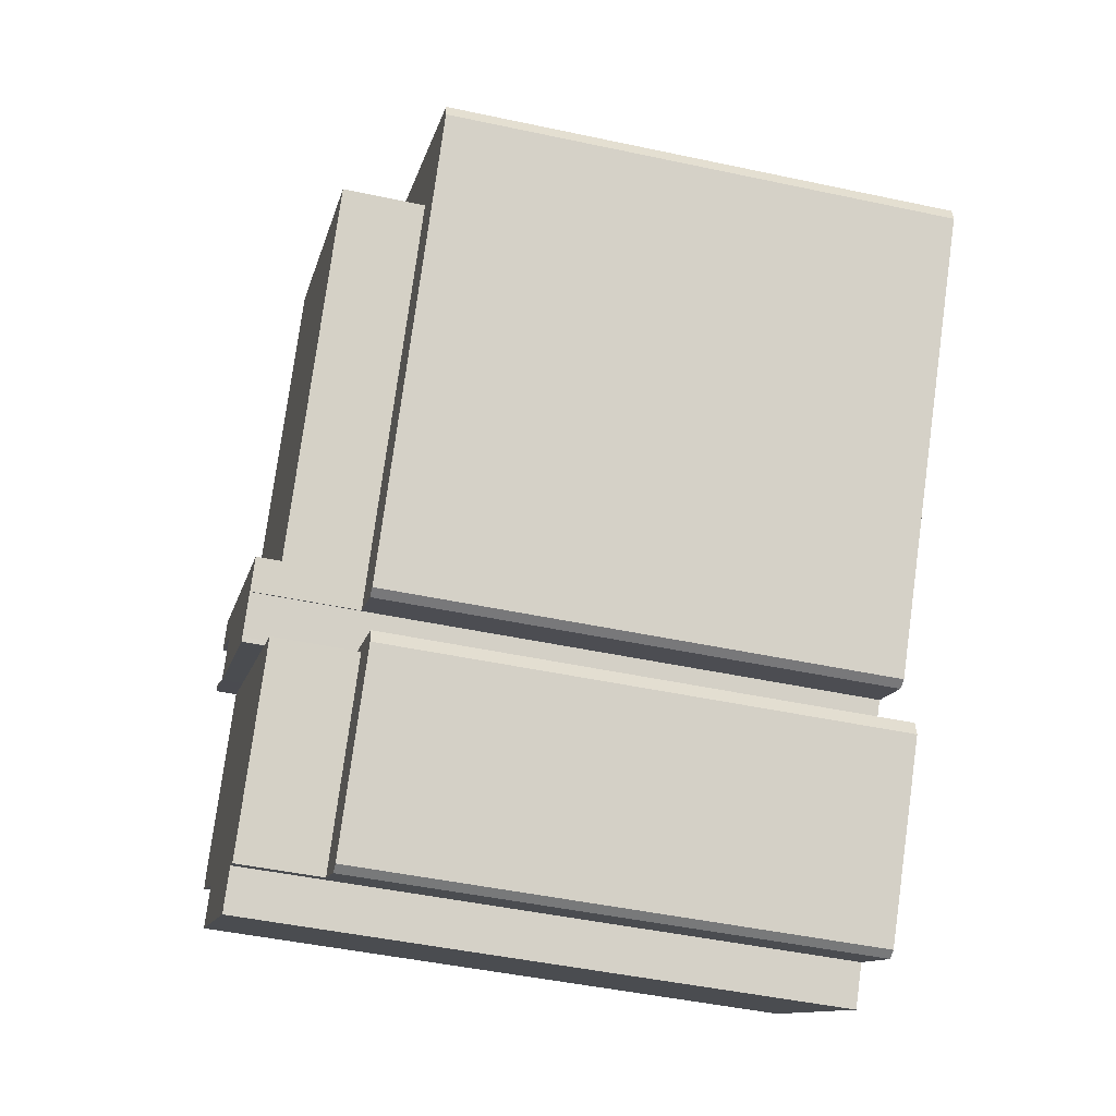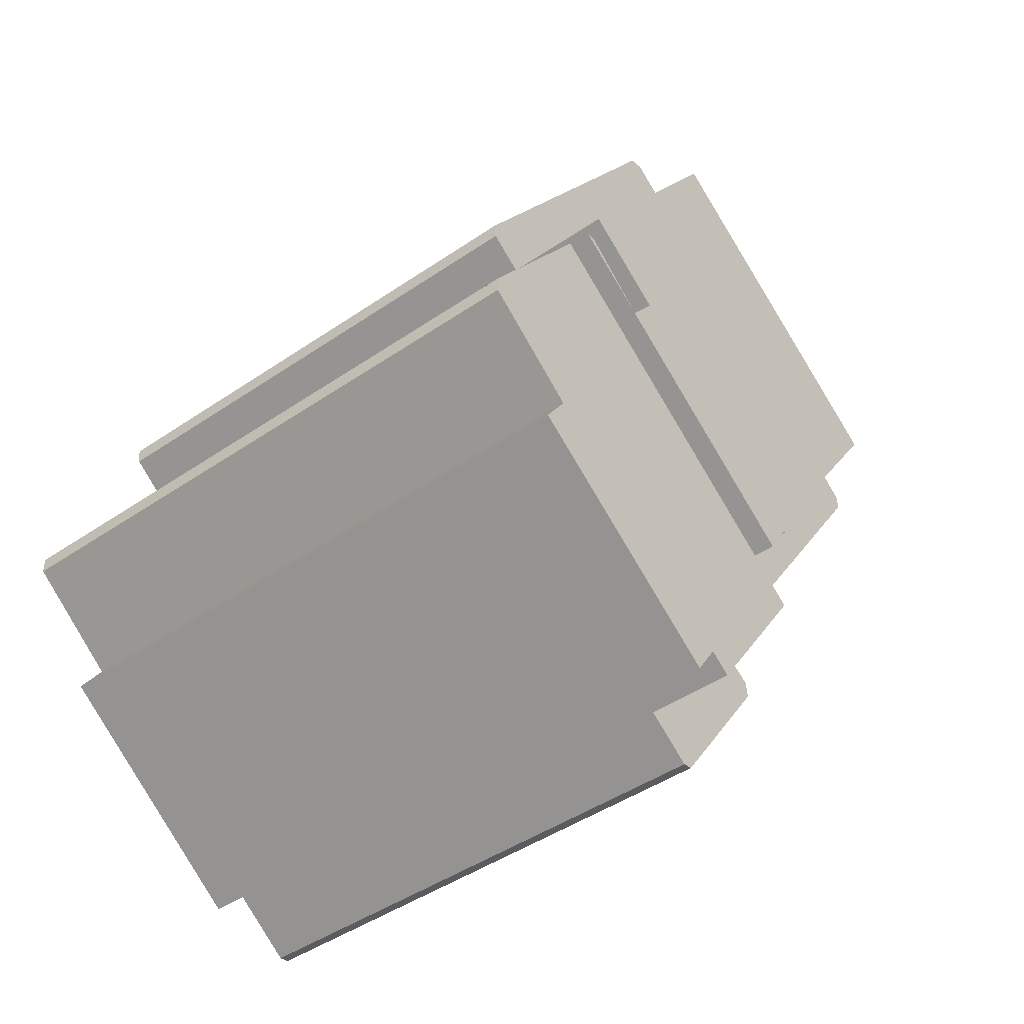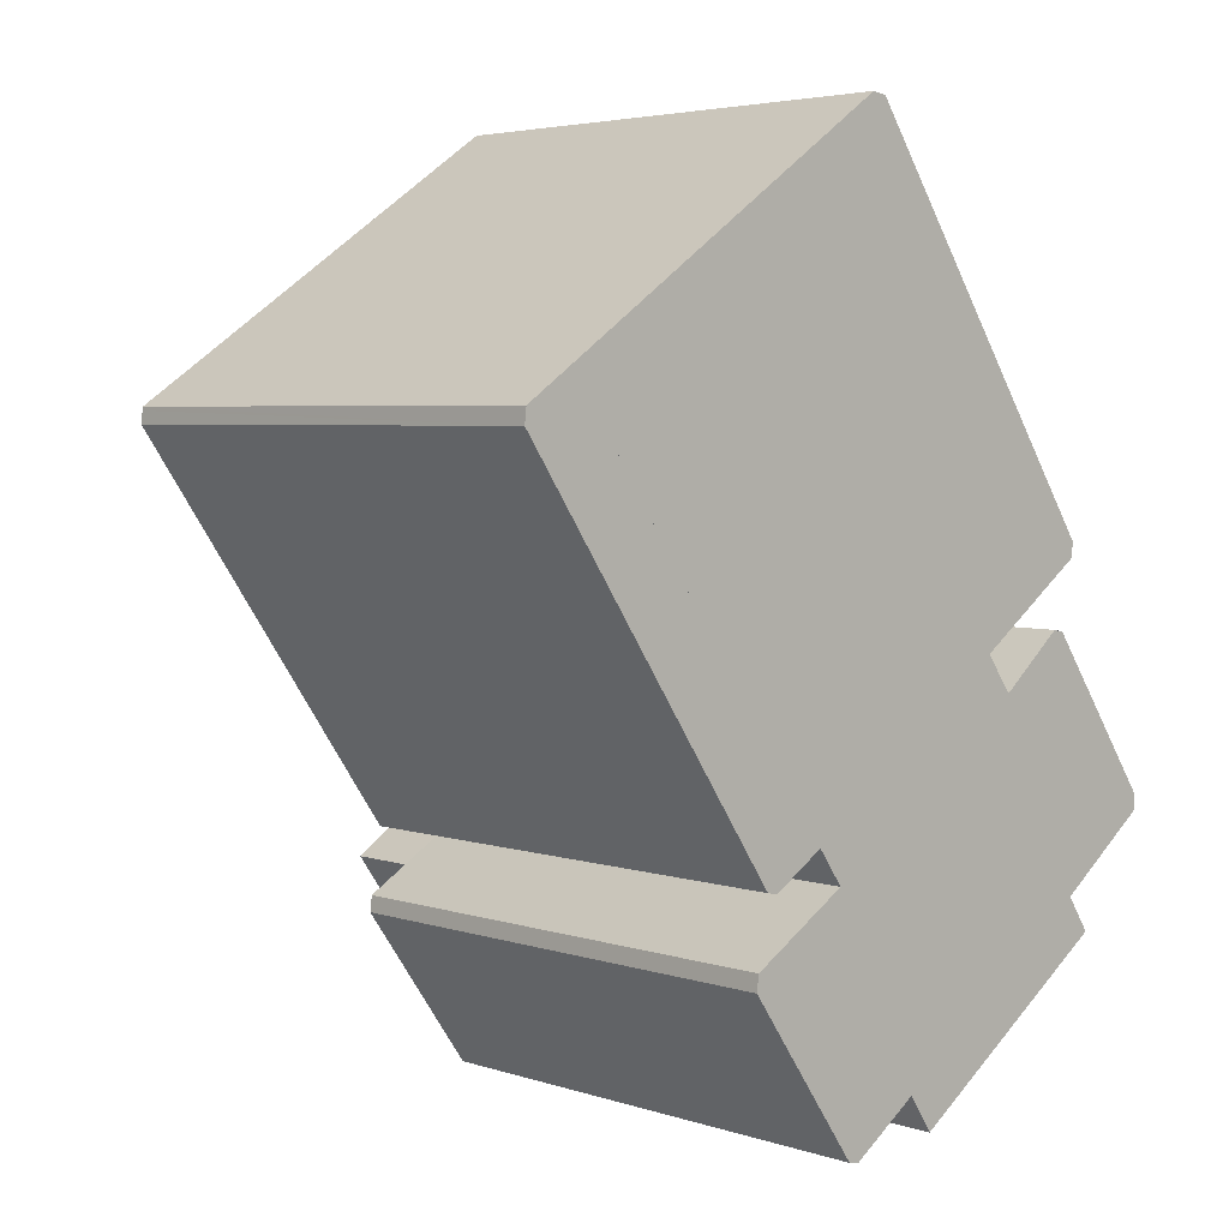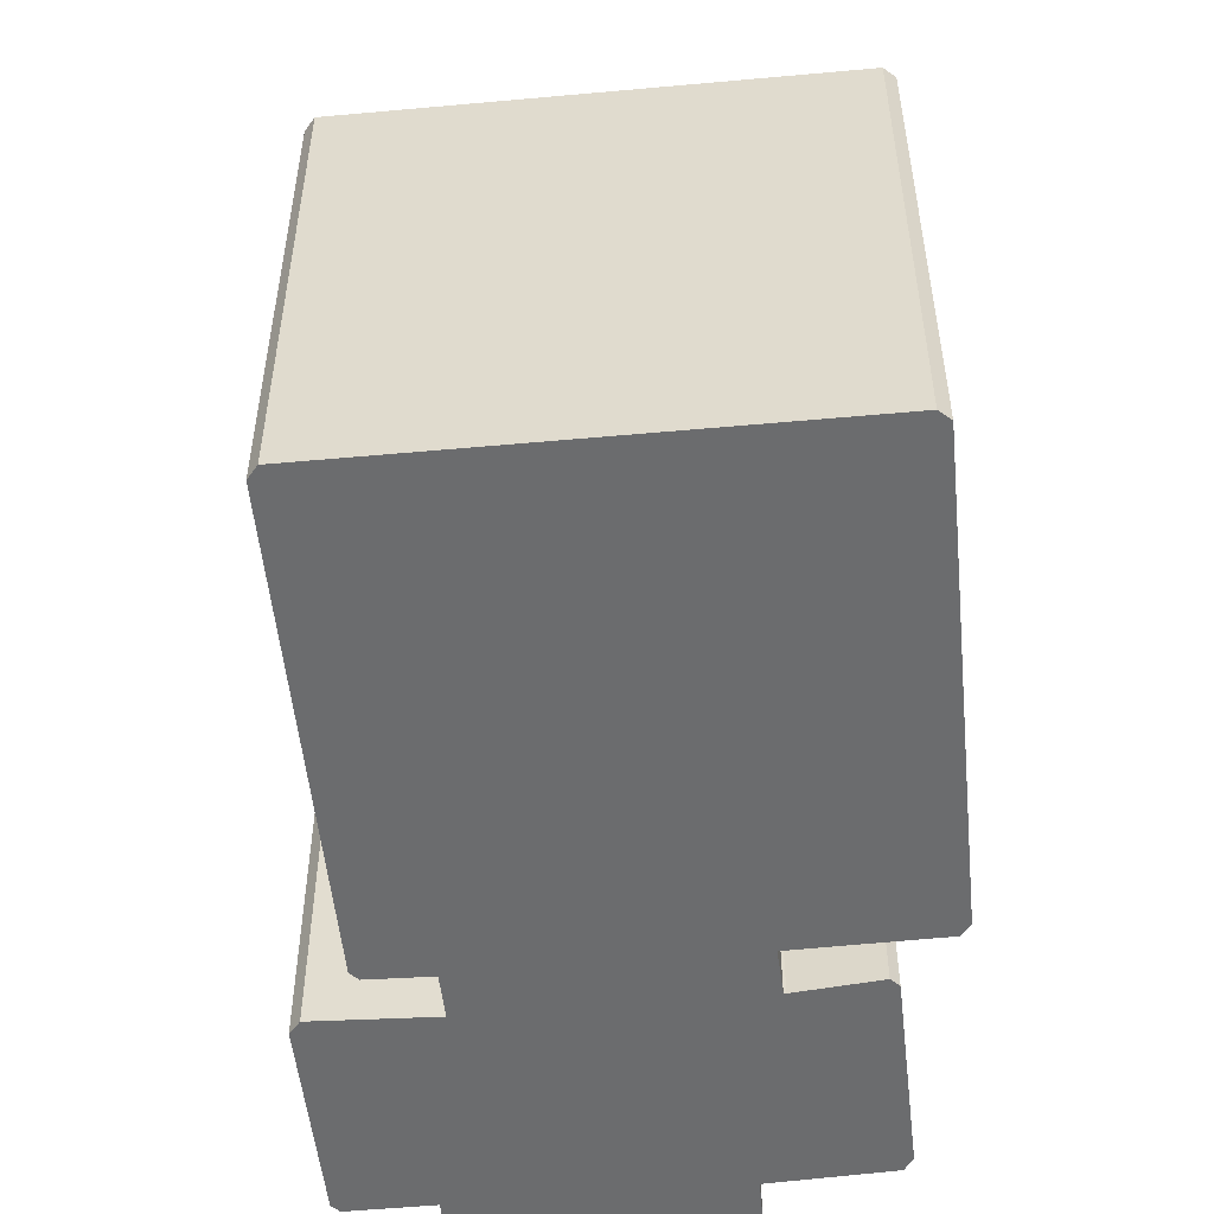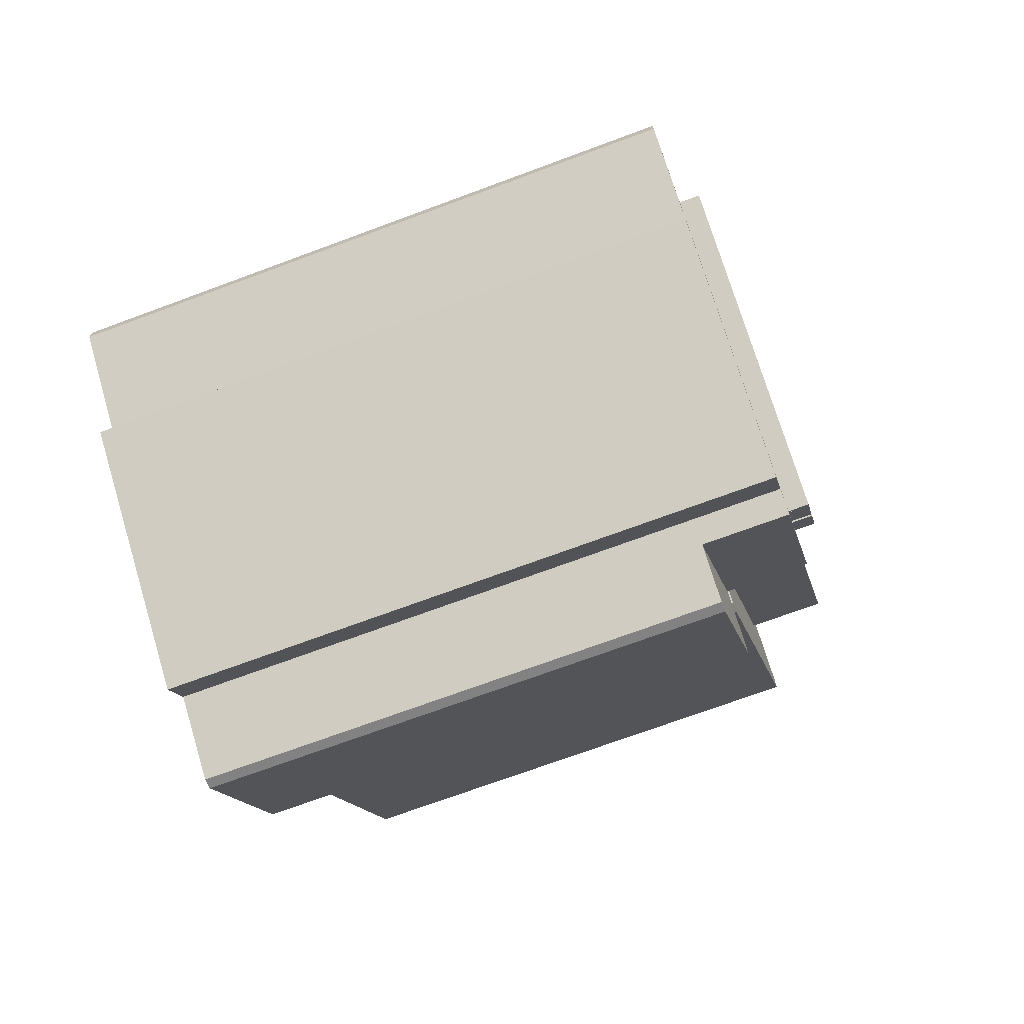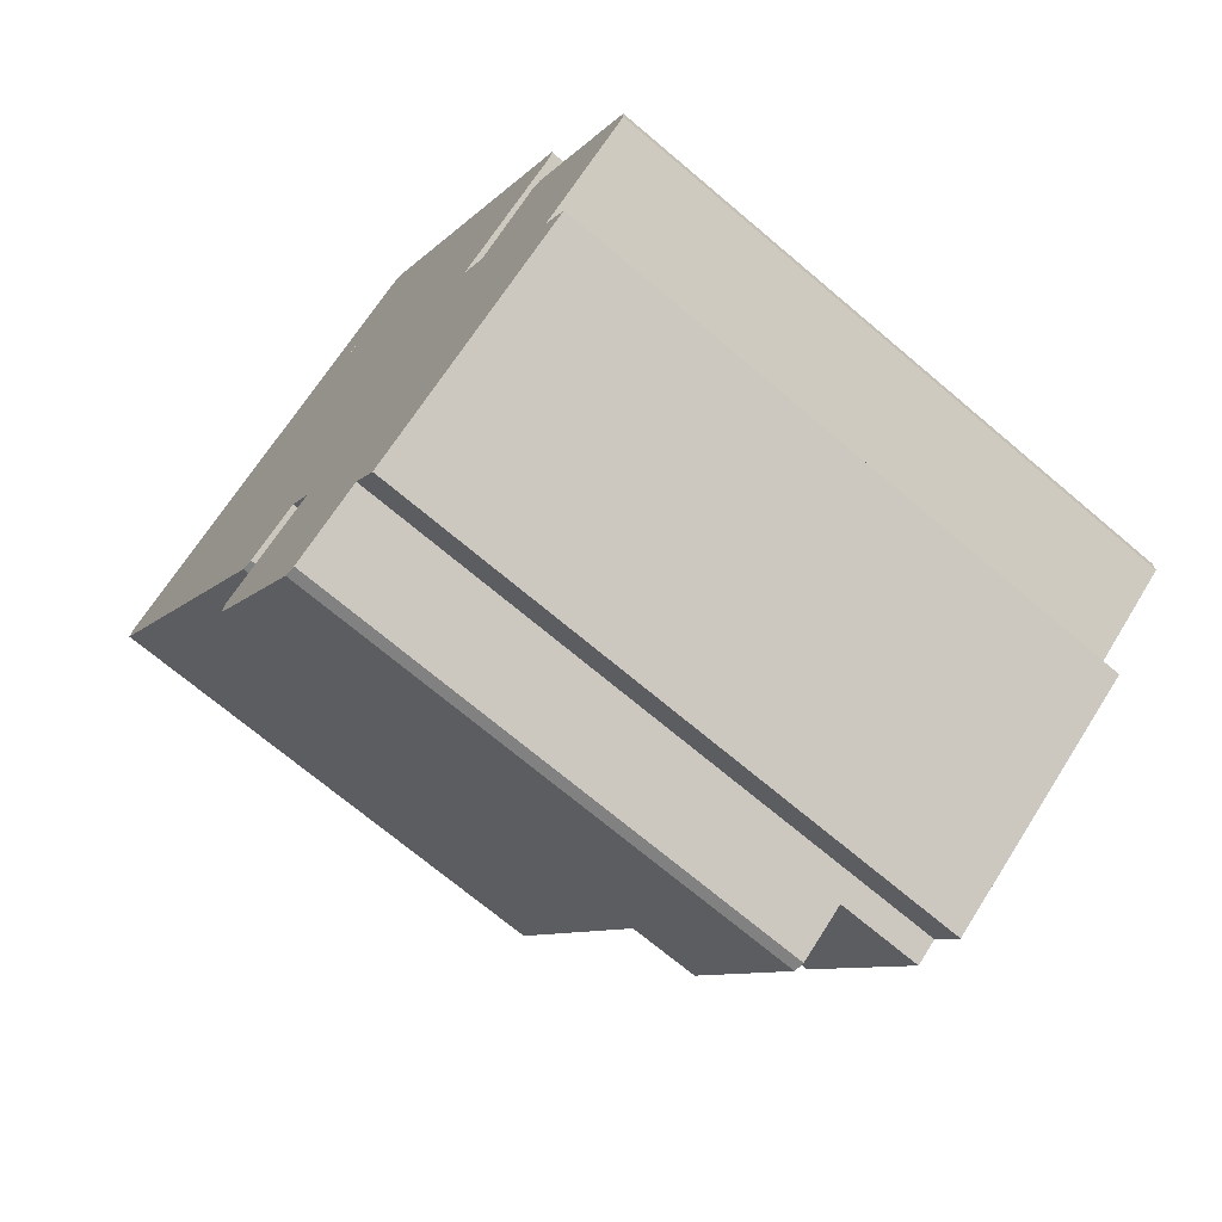
<metadata>
{"format":"obj","ext":"obj","renderer":"f3d","projection":"perspective","resolution":1024,"background":"white","views":[{"elev":-46.3,"azim":-103.8,"up":"+Z"},{"elev":-44.6,"azim":128.7,"up":"+Z"},{"elev":4.1,"azim":-43.0,"up":"+Z"},{"elev":-53.6,"azim":-28.7,"up":"+Y"},{"elev":-71.2,"azim":110.4,"up":"+Z"},{"elev":-70.4,"azim":49.7,"up":"+Z"}]}
</metadata>
<code>
v  22.58 22.91 -4.429
v  12.05 22.91 -13.1
v  11.34 22.91 -12.08
v  12.11 22.91 -13.07
v  13.04 22.91 -14.38
v  20.19 22.91 -7.516
v  23.24 22.91 -5.376
v  13.06 22.91 -14.57
v  21.2 22.91 -8.873
v  12.97 22.91 -14.42
v  21.2 5.433e-16 -8.873
v  13.06 8.919e-16 -14.57
v  12.11 8.001e-16 -13.07
v  12.05 8.022e-16 -13.1
v  23.24 3.292e-16 -5.376
v  20.19 4.602e-16 -7.516
v  12.97 8.831e-16 -14.42
v  13.04 8.804e-16 -14.38
v  11.34 7.396e-16 -12.08
v  22.58 2.712e-16 -4.429
v  13.94 18.99 -23.31
v  11.31 18.99 -15.8
v  15.69 18.99 -22.11
v  13.54 18.99 -23.23
v  11.81 18.99 -20.77
v  10.67 18.99 -19.15
v  9.307 18.99 -17.21
v  12.97 18.99 -14.42
v  13.06 18.99 -14.57
v  9.309 18.99 -17.2
v  11.13 18.99 -15.54
v  9.384 18.99 -16.61
v  11.13 9.518e-16 -15.54
v  9.384 1.017e-15 -16.61
v  11.31 9.673e-16 -15.8
v  15.69 1.354e-15 -22.11
v  13.94 1.427e-15 -23.31
v  13.54 1.422e-15 -23.23
v  9.307 1.054e-15 -17.21
v  10.67 1.173e-15 -19.15
v  11.81 1.272e-15 -20.77
v  9.309 1.053e-15 -17.2
v  9.773 18.99 -14.19
v  10.23 18.99 -14.24
v  10.18 18.99 -14.28
v  12.05 18.99 -13.1
v  9.281 18.99 -13.48
v  11.34 18.99 -12.08
v  4.503 18.99 -6.54
v  3.489 18.99 -0.748
v  1.464 18.99 -2.126
v  0 18.99 1.163e-15
v  14.73 18.99 6.901
v  0.052 18.99 0.447
v  0.066 18.99 0.573
v  1.771 18.99 1.732
v  4.966 18.99 3.906
v  8.467 18.99 6.288
v  16.37 18.99 8.015
v  15.52 18.99 9.255
v  13.01 18.99 9.381
v  14.88 18.99 10.21
v  14.34 18.99 10.28
v  22.58 18.99 -4.429
v  24.47 18.99 -4.513
v  23.24 18.99 -5.376
v  24.53 18.99 -3.958
v  24.13 18.99 -3.374
v  24.53 2.424e-16 -3.958
v  16.37 -4.908e-16 8.015
v  15.52 -5.667e-16 9.255
v  14.88 -6.249e-16 10.21
v  24.13 2.066e-16 -3.374
v  3.489 4.58e-17 -0.748
v  24.47 2.763e-16 -4.513
v  14.73 -4.226e-16 6.901
v  10.18 8.741e-16 -14.28
v  10.23 8.723e-16 -14.24
v  9.773 8.691e-16 -14.19
v  1.464 1.302e-16 -2.126
v  0 0 0
v  9.281 8.254e-16 -13.48
v  4.503 4.005e-16 -6.54
v  0.066 -3.509e-17 0.573
v  0.052 -2.737e-17 0.447
v  14.34 -6.297e-16 10.28
v  4.966 -2.392e-16 3.906
v  1.771 -1.061e-16 1.732
v  8.467 -3.85e-16 6.288
v  13.01 -5.744e-16 9.381
v  23.6 22.91 -6.895
v  23.92 22.91 -6.961
v  23.92 4.262e-16 -6.961
v  23.6 4.222e-16 -6.895
v  11.31 22.12 -15.8
v  16.47 22.12 -21.57
v  15.69 22.12 -22.11
v  25.5 22.12 -17.37
v  17.39 22.12 -22.94
v  13.06 22.12 -14.57
v  24.62 22.12 -16.06
v  21.2 22.12 -8.873
v  28.15 22.12 -13.44
v  28.15 22.12 -12.84
v  24.02 22.12 -6.982
v  23.92 22.12 -6.961
v  24.02 4.275e-16 -6.982
v  28.15 7.864e-16 -12.84
v  24.62 9.836e-16 -16.06
v  25.5 1.063e-15 -17.37
v  28.15 8.227e-16 -13.44
v  16.47 1.321e-15 -21.57
v  17.39 1.404e-15 -22.94
v  11.34 22 -12.08
v  14.73 22 6.901
v  22.58 22 -4.429
v  3.489 22 -0.748
g defaultobject
f 1 2 3
f 2 1 4
f 4 1 5
f 5 1 6
f 6 1 7
f 8 5 9
f 5 8 10
f 9 5 6
f 11 8 9
f 8 11 12
f 13 2 4
f 2 13 14
f 15 6 7
f 6 15 16
f 12 10 8
f 10 12 17
f 18 4 5
f 4 18 13
f 14 3 2
f 3 14 19
f 17 5 10
f 5 17 18
f 19 1 3
f 1 19 20
f 20 7 1
f 7 20 15
f 16 9 6
f 9 16 11
f 12 18 17
f 19 15 20
f 15 19 14
f 15 14 16
f 16 14 13
f 16 13 11
f 11 13 18
f 11 18 12
f 21 22 23
f 22 21 24
f 22 24 25
f 22 25 26
f 22 26 27
f 22 28 29
f 28 22 27
f 28 27 30
f 28 30 31
f 31 30 32
f 31 17 28
f 17 31 32
f 17 32 33
f 33 32 34
f 17 29 28
f 29 17 12
f 35 23 22
f 23 35 36
f 12 22 29
f 22 12 35
f 36 21 23
f 21 36 37
f 37 24 21
f 24 37 38
f 38 25 24
f 25 38 26
f 26 38 27
f 27 38 39
f 39 38 40
f 40 38 41
f 39 30 27
f 30 39 32
f 32 39 34
f 34 39 42
f 35 37 36
f 37 35 38
f 38 35 41
f 41 35 40
f 40 35 39
f 39 35 42
f 42 35 34
f 34 35 12
f 34 12 33
f 33 12 17
f 43 44 45
f 44 43 46
f 46 43 47
f 46 47 48
f 48 47 49
f 48 49 50
f 50 49 51
f 50 51 52
f 50 52 53
f 53 52 54
f 53 54 55
f 53 55 56
f 53 56 57
f 53 57 58
f 53 58 59
f 59 58 60
f 60 58 61
f 60 61 62
f 62 61 63
f 64 65 66
f 65 64 67
f 67 64 68
f 68 64 53
f 68 53 59
f 68 69 67
f 69 68 59
f 69 59 60
f 69 60 62
f 69 62 70
f 70 62 71
f 71 62 72
f 69 70 73
f 74 48 50
f 48 74 46
f 46 74 14
f 14 74 19
f 69 65 67
f 65 69 75
f 75 66 65
f 66 75 15
f 76 50 53
f 50 76 74
f 14 44 46
f 44 14 45
f 45 14 77
f 77 14 78
f 15 64 66
f 64 15 53
f 53 15 76
f 76 15 20
f 79 47 43
f 47 79 49
f 49 79 51
f 51 79 52
f 52 79 80
f 52 80 81
f 80 79 82
f 80 82 83
f 77 43 45
f 43 77 79
f 81 54 52
f 54 81 55
f 55 81 84
f 84 81 85
f 84 56 55
f 56 84 57
f 57 84 58
f 58 84 61
f 61 84 63
f 63 84 86
f 86 84 87
f 87 84 88
f 86 87 89
f 86 89 90
f 86 62 63
f 62 86 72
f 75 20 15
f 20 75 76
f 76 75 90
f 90 75 86
f 86 75 69
f 86 69 73
f 86 73 70
f 86 70 71
f 86 71 72
f 77 82 79
f 82 77 83
f 83 77 78
f 83 78 14
f 83 14 80
f 80 14 81
f 81 14 85
f 85 14 84
f 84 14 19
f 84 19 74
f 84 74 88
f 88 74 76
f 88 76 87
f 87 76 89
f 89 76 90
f 9 91 92
f 93 9 92
f 9 93 11
f 94 92 91
f 92 94 93
f 11 91 9
f 91 11 94
f 11 93 94
f 95 96 97
f 96 98 99
f 98 96 95
f 98 95 100
f 98 100 101
f 101 100 102
f 101 102 103
f 103 102 104
f 104 102 105
f 105 102 106
f 35 100 95
f 100 35 102
f 102 35 106
f 106 35 93
f 93 35 12
f 93 12 11
f 93 105 106
f 105 93 107
f 107 104 105
f 104 107 108
f 109 98 101
f 98 109 110
f 108 103 104
f 103 108 111
f 112 97 96
f 97 112 36
f 111 101 103
f 101 111 109
f 110 99 98
f 99 110 113
f 113 96 99
f 96 113 112
f 36 95 97
f 95 36 35
f 36 112 35
f 93 108 107
f 108 93 11
f 108 11 12
f 108 12 111
f 111 12 109
f 109 12 110
f 110 12 113
f 113 12 112
f 112 12 35
f 114 115 116
f 115 114 117
f 74 115 117
f 115 74 76
f 76 116 115
f 116 76 20
f 20 114 116
f 114 20 19
f 19 117 114
f 117 19 74
f 19 76 74
f 76 19 20

</code>
